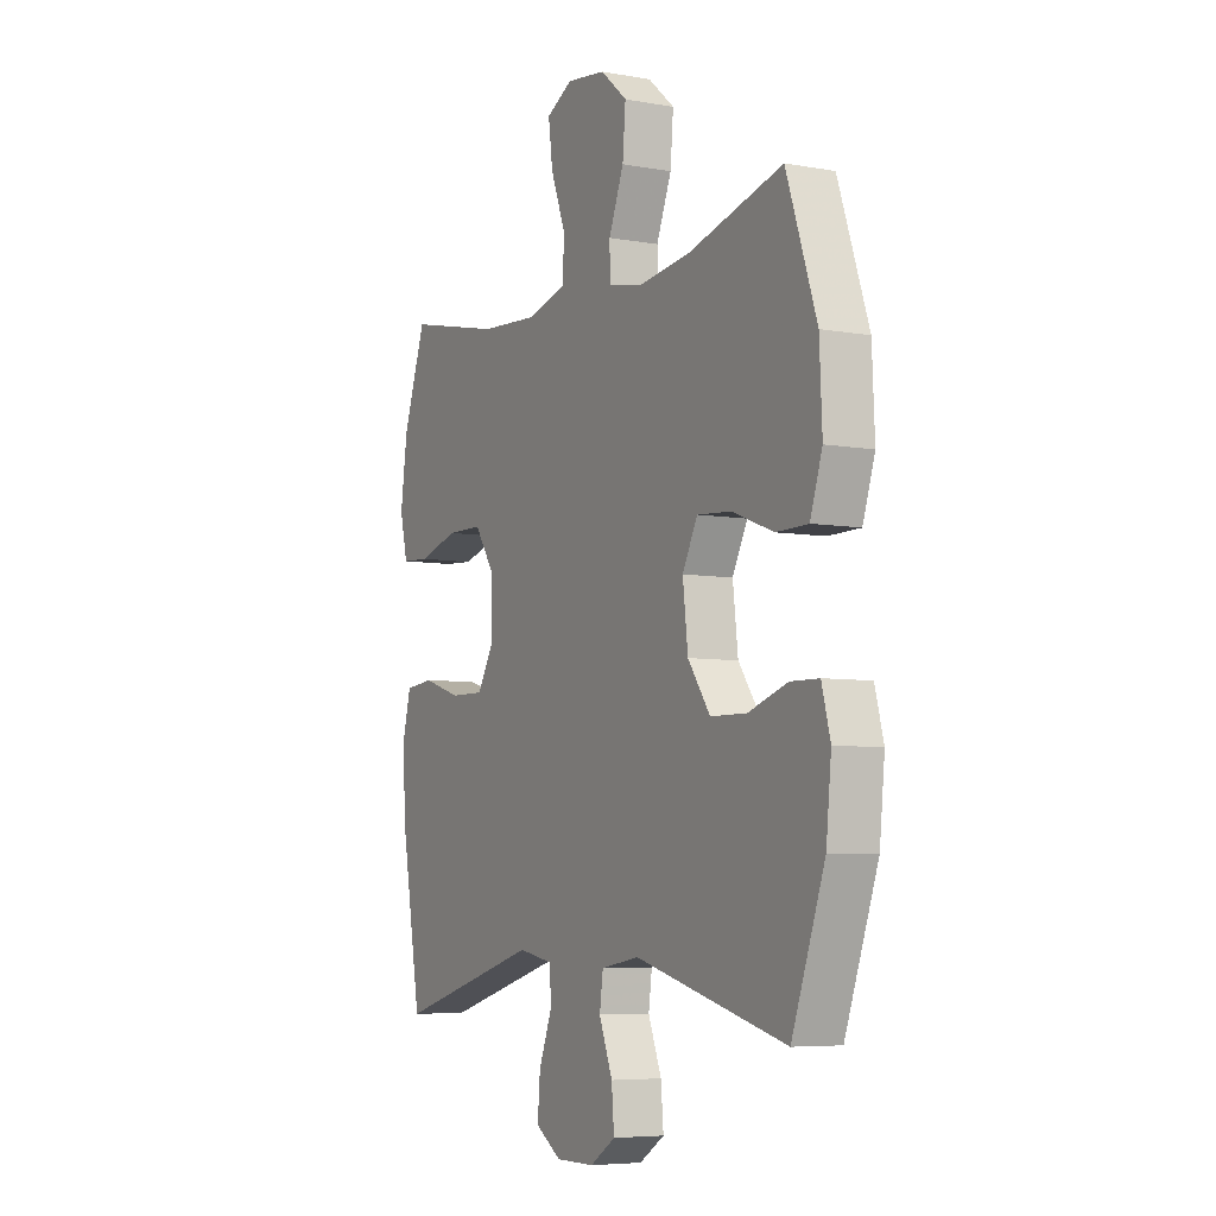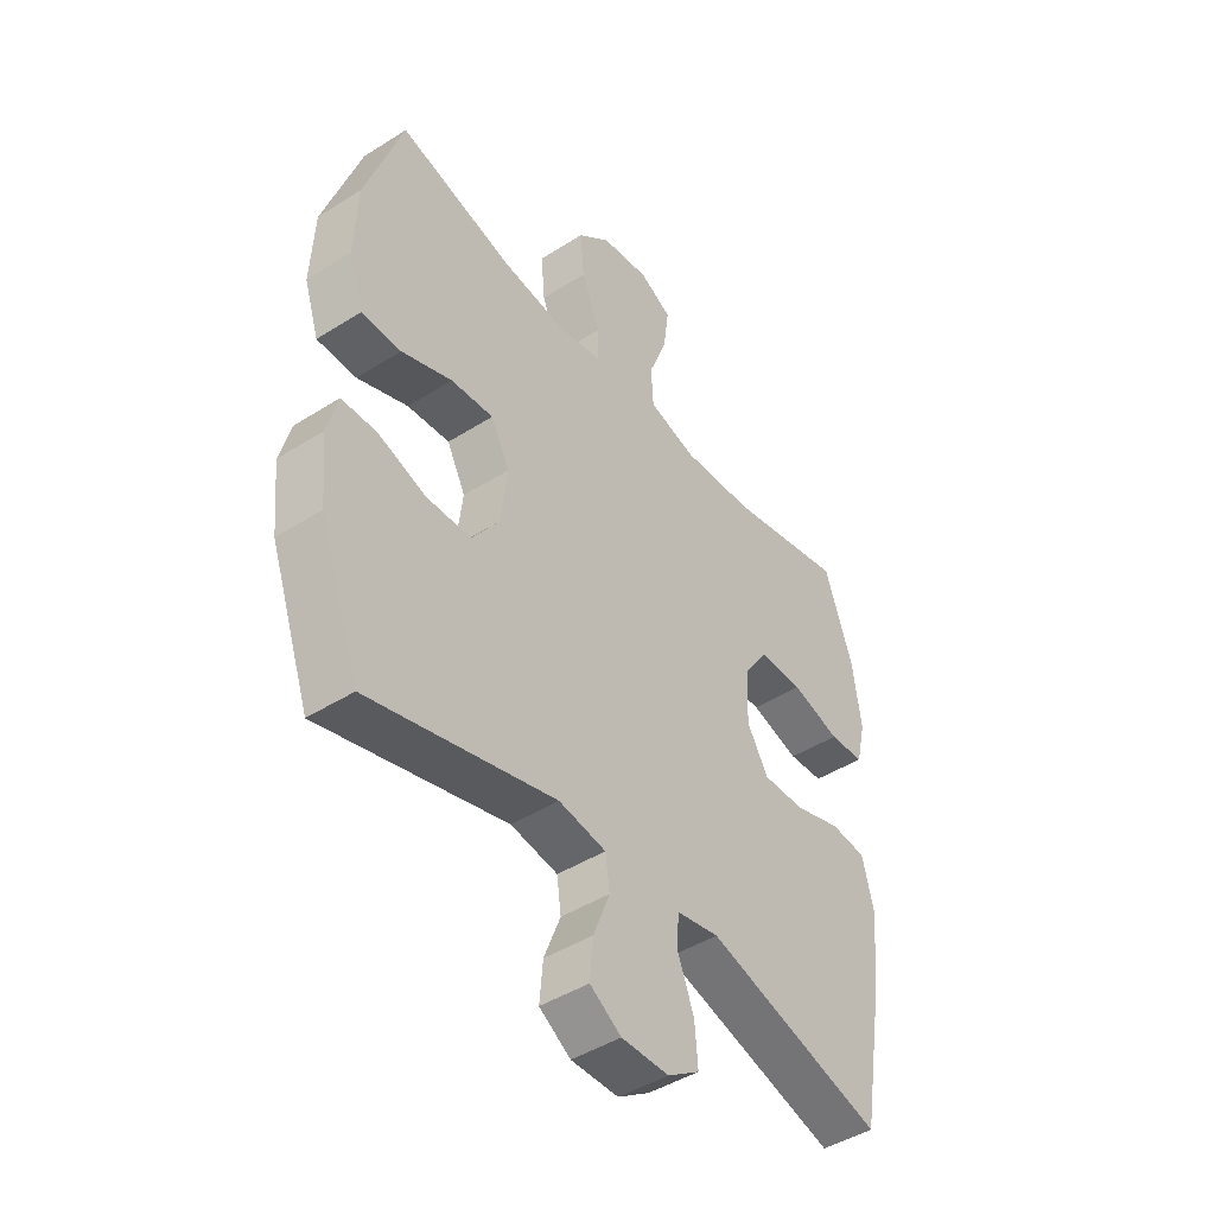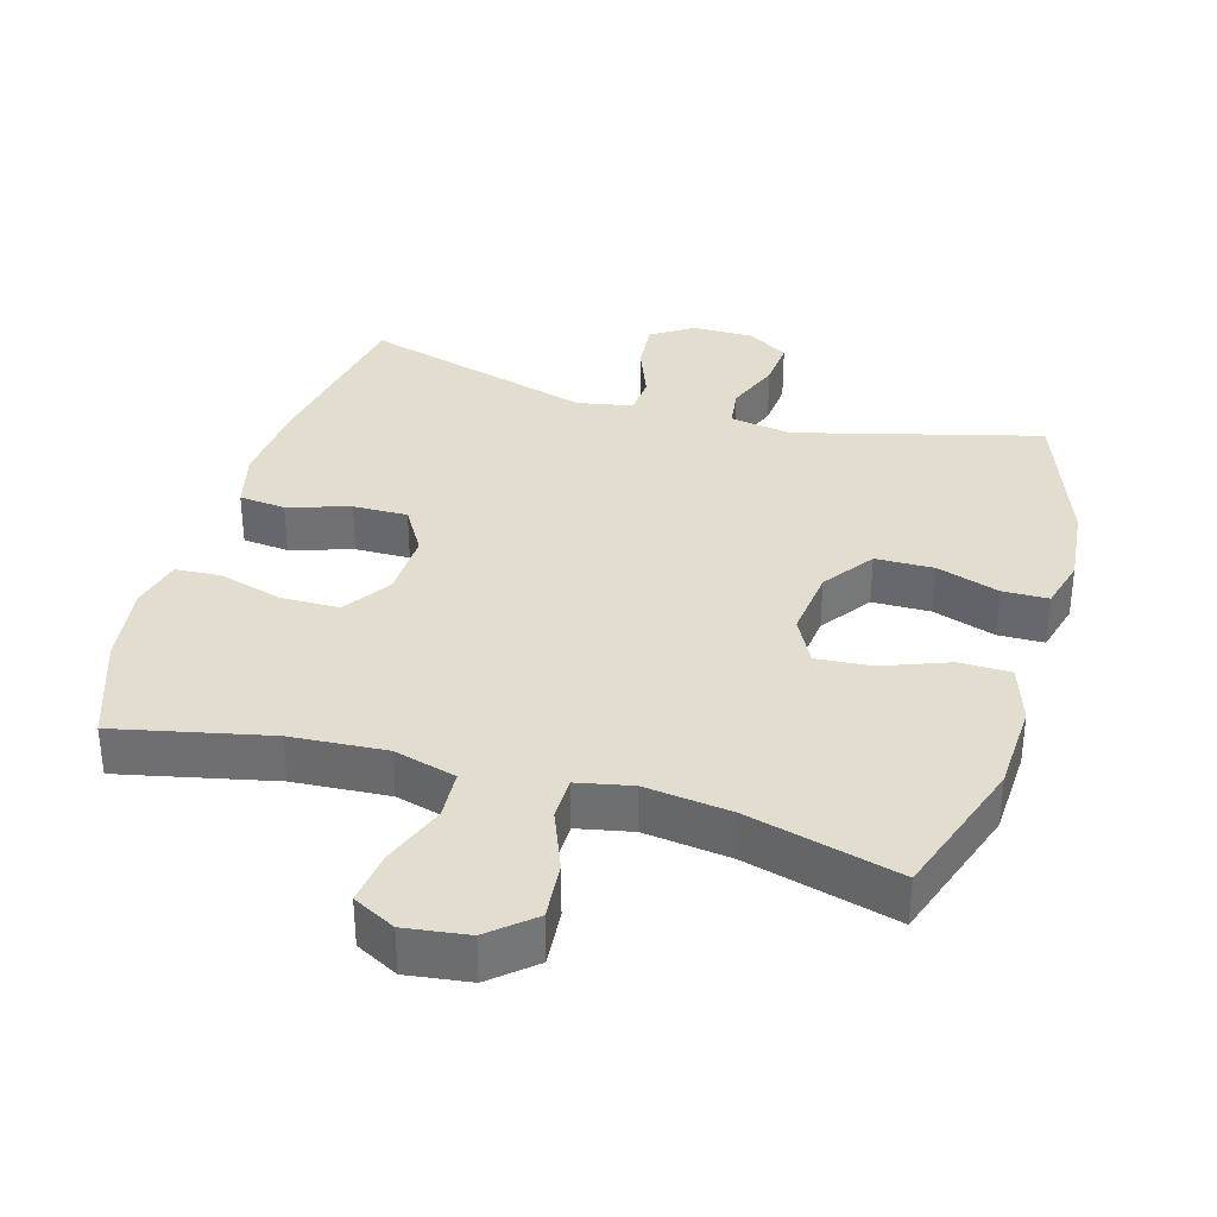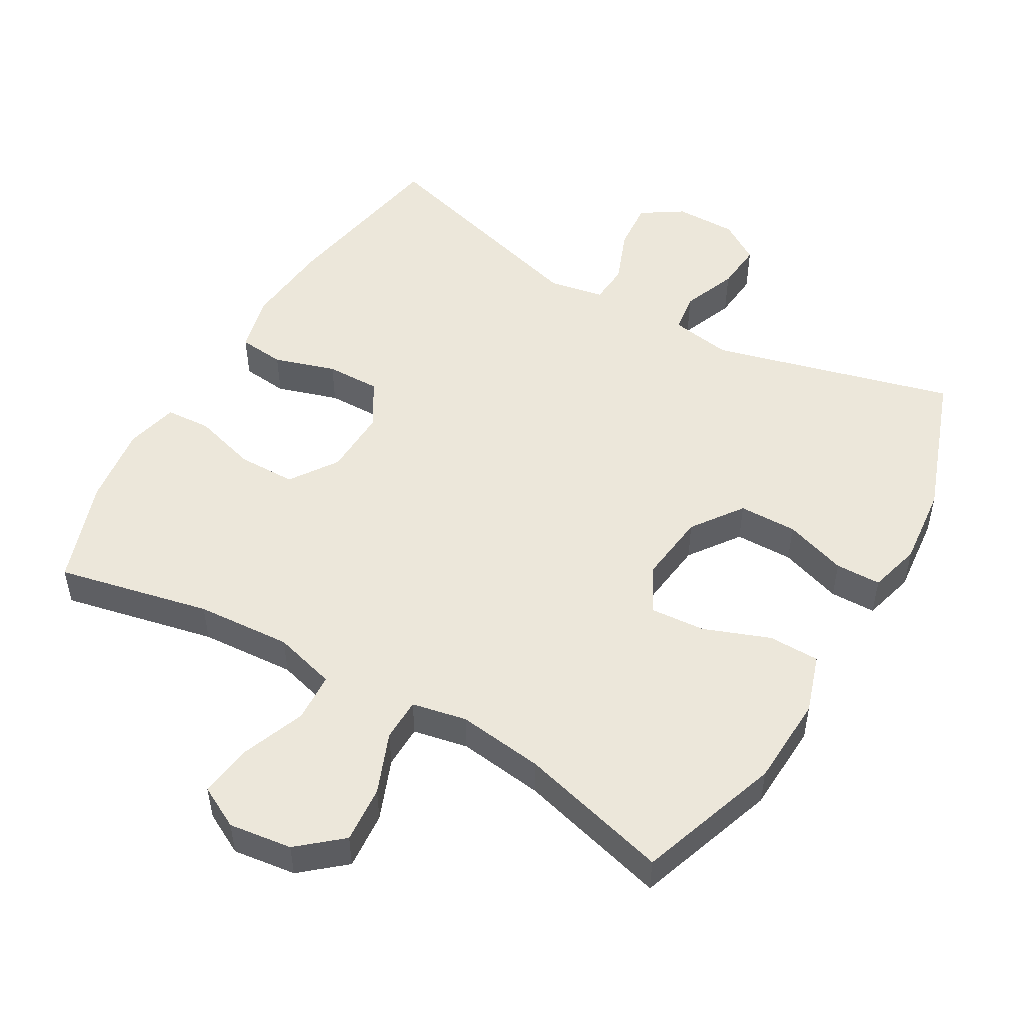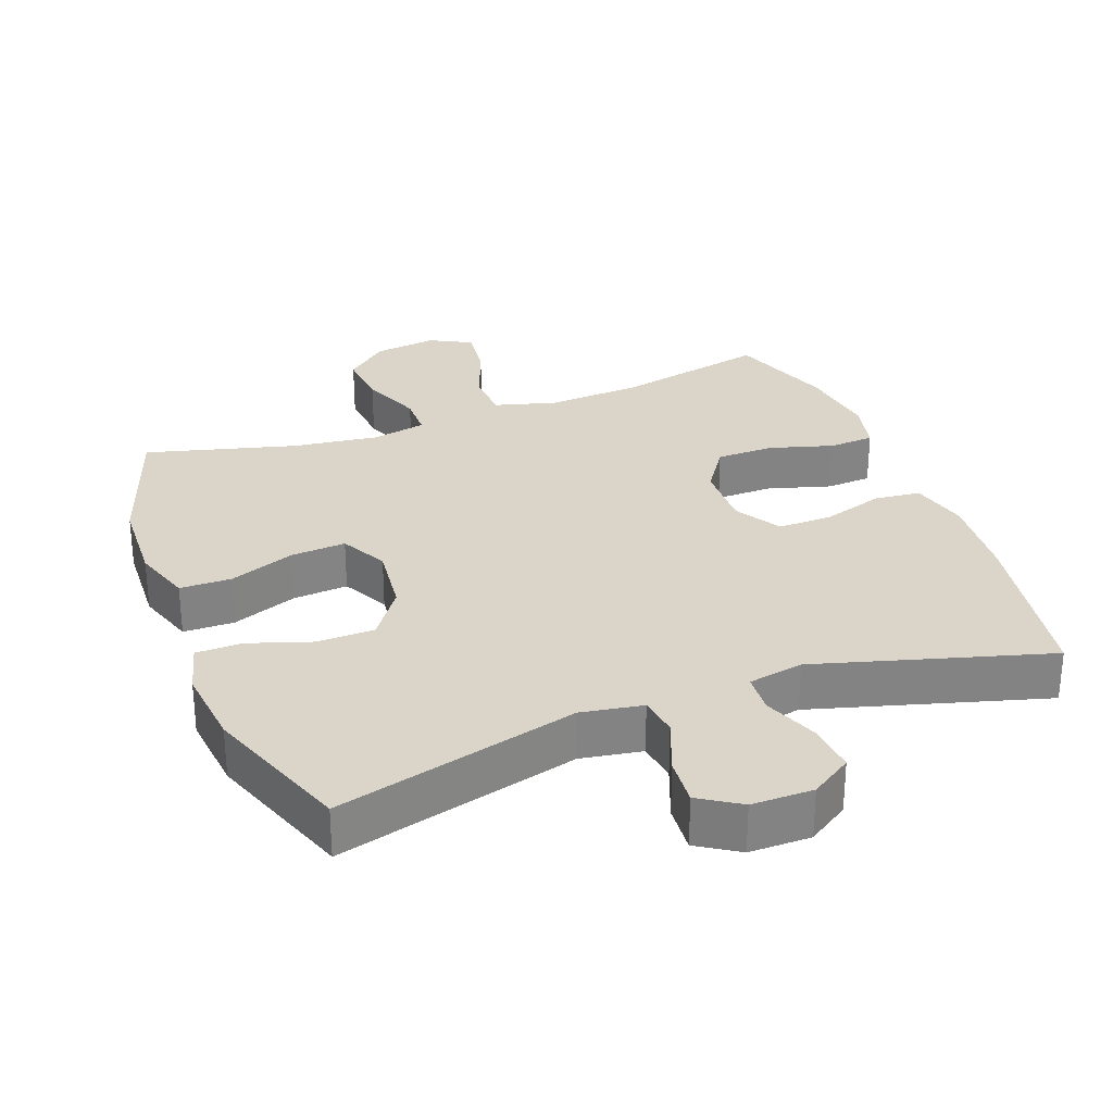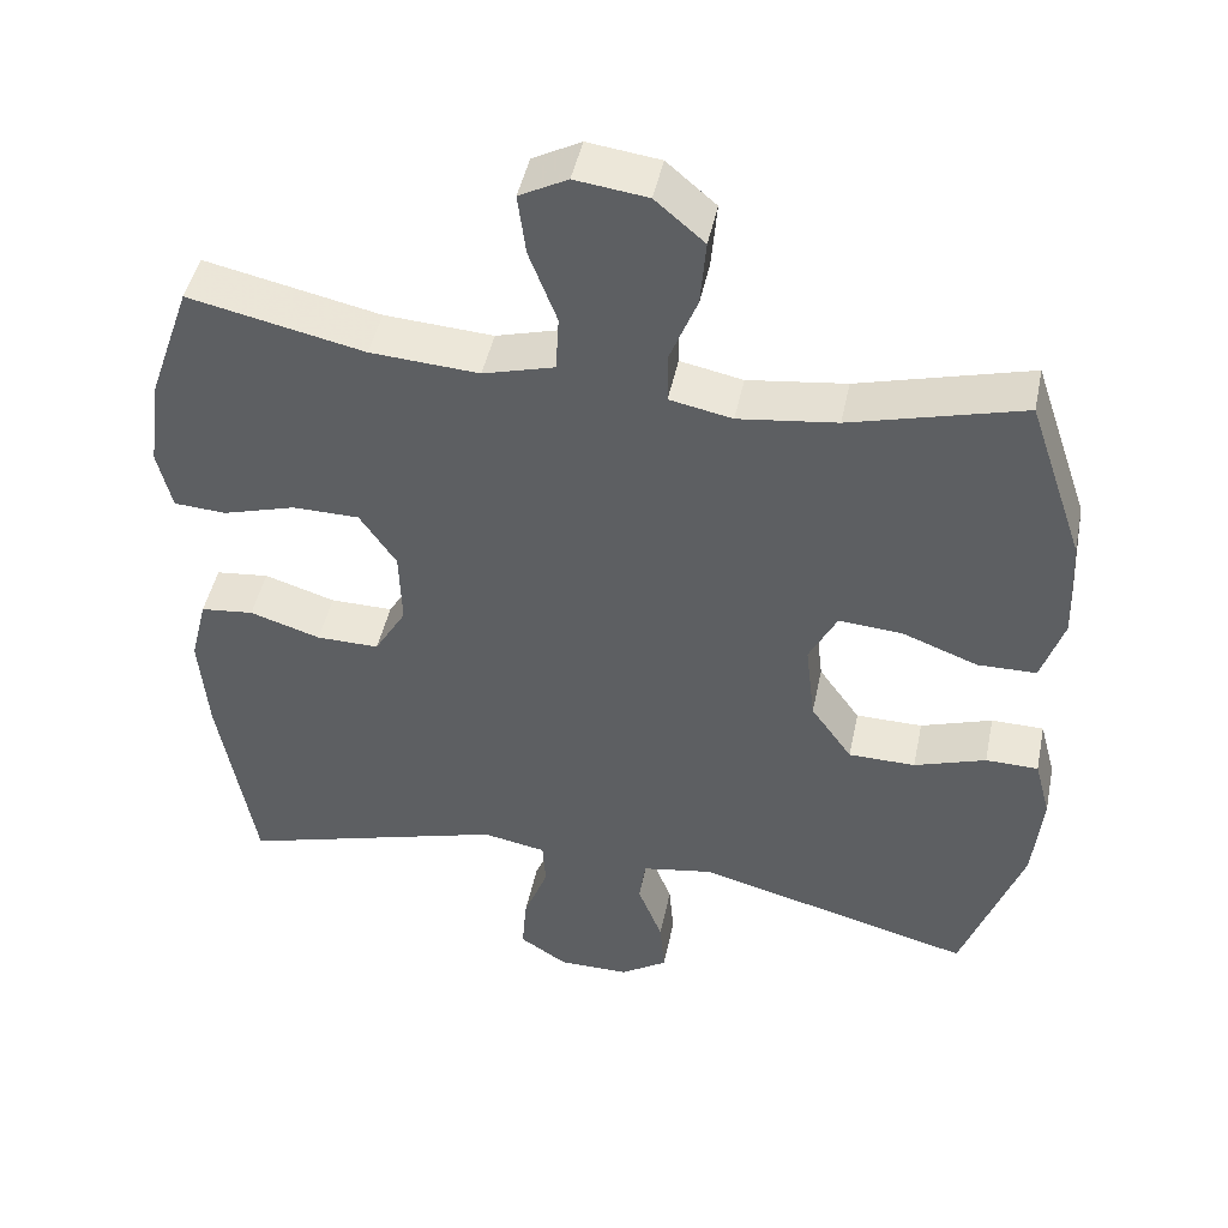
<metadata>
{"format":"obj","ext":"obj","renderer":"f3d","projection":"perspective","resolution":1024,"background":"white","views":[{"elev":-6.1,"azim":61.7,"up":"+Z"},{"elev":-44.8,"azim":126.4,"up":"+Z"},{"elev":34.8,"azim":16.1,"up":"+Y"},{"elev":50.6,"azim":30.1,"up":"+Y"},{"elev":29.3,"azim":159.3,"up":"+Y"},{"elev":45.7,"azim":11.6,"up":"+Z"}]}
</metadata>
<code>
v -0.5 0.07 0.5
v -0.279 0.07 0.452
v -0.142 0.07 0.443
v -0.052 0.07 0.468
v -0.048 0.07 0.539
v -0.083 0.07 0.631
v -0.093 0.07 0.708
v -0.032 0.07 0.74
v 0.059 0.07 0.728
v 0.121 0.07 0.675
v 0.114 0.07 0.592
v 0.079 0.07 0.504
v 0.08 0.07 0.442
v 0.159 0.07 0.426
v 0.283 0.07 0.442
v 0.5 0.07 0.5
v 0.57 0.07 0.294
v 0.576 0.07 0.163
v 0.548 0.07 0.078
v 0.474 0.07 0.077
v 0.379 0.07 0.113
v 0.299 0.07 0.119
v 0.264 0.07 0.051
v 0.276 0.07 -0.051
v 0.328 0.07 -0.124
v 0.412 0.07 -0.125
v 0.502 0.07 -0.095
v 0.568 0.07 -0.096
v 0.588 0.07 -0.171
v 0.576 0.07 -0.288
v 0.5 0.07 -0.5
v 0.15 0.07 -0.408
v 0.061 0.07 -0.423
v 0.053 0.07 -0.481
v 0.084 0.07 -0.56
v 0.09 0.07 -0.63
v 0.031 0.07 -0.668
v -0.058 0.07 -0.668
v -0.118 0.07 -0.629
v -0.112 0.07 -0.557
v -0.081 0.07 -0.477
v -0.085 0.07 -0.419
v -0.165 0.07 -0.404
v -0.5 0.07 -0.5
v -0.545 0.07 -0.244
v -0.556 0.07 -0.116
v -0.535 0.07 -0.032
v -0.468 0.07 -0.025
v -0.379 0.07 -0.053
v -0.3 0.07 -0.054
v -0.26 0.07 0.013
v -0.263 0.07 0.11
v -0.309 0.07 0.178
v -0.393 0.07 0.179
v -0.485 0.07 0.152
v -0.551 0.07 0.156
v -0.569 0.07 0.232
v -0.553 0.07 0.348
v -0.5 0 0.5
v -0.279 0 0.452
v -0.142 0 0.443
v -0.052 0 0.468
v -0.048 0 0.539
v -0.083 0 0.631
v -0.093 0 0.708
v -0.032 0 0.74
v 0.059 0 0.728
v 0.121 0 0.675
v 0.114 0 0.592
v 0.079 0 0.504
v 0.08 0 0.442
v 0.159 0 0.426
v 0.283 0 0.442
v 0.5 0 0.5
v 0.57 0 0.294
v 0.576 0 0.163
v 0.548 0 0.078
v 0.474 0 0.077
v 0.379 0 0.113
v 0.299 0 0.119
v 0.264 0 0.051
v 0.276 0 -0.051
v 0.328 0 -0.124
v 0.412 0 -0.125
v 0.502 0 -0.095
v 0.568 0 -0.096
v 0.588 0 -0.171
v 0.576 0 -0.288
v 0.5 0 -0.5
v 0.15 0 -0.408
v 0.061 0 -0.423
v 0.053 0 -0.481
v 0.084 0 -0.56
v 0.09 0 -0.63
v 0.031 0 -0.668
v -0.058 0 -0.668
v -0.118 0 -0.629
v -0.112 0 -0.557
v -0.081 0 -0.477
v -0.085 0 -0.419
v -0.165 0 -0.404
v -0.5 0 -0.5
v -0.545 0 -0.244
v -0.556 0 -0.116
v -0.535 0 -0.032
v -0.468 0 -0.025
v -0.379 0 -0.053
v -0.3 0 -0.054
v -0.26 0 0.013
v -0.263 0 0.11
v -0.309 0 0.178
v -0.393 0 0.179
v -0.485 0 0.152
v -0.551 0 0.156
v -0.569 0 0.232
v -0.553 0 0.348
f 57 58 1 2
f 54 55 56 57
f 53 54 57 2
f 52 53 2 3
f 51 52 3 4
f 46 47 48 49
f 46 49 50
f 43 44 45 46
f 42 43 46 50
f 38 39 40 41
f 38 41 42
f 37 38 42
f 34 35 36 37
f 34 37 42
f 33 34 42 50
f 29 30 31 32
f 26 27 28 29
f 25 26 29 32
f 24 25 32 33
f 18 19 20 21
f 18 21 22
f 15 16 17 18
f 14 15 18 22
f 13 14 22 23
f 9 10 11 12
f 9 12 13
f 8 9 13
f 5 6 7 8
f 4 5 8 13
f 51 4 13 23
f 33 50 51
f 23 24 33 51
f 60 59 116 115
f 115 114 113 112
f 60 115 112 111
f 61 60 111 110
f 62 61 110 109
f 107 106 105 104
f 108 107 104
f 104 103 102 101
f 108 104 101 100
f 99 98 97 96
f 100 99 96
f 100 96 95
f 95 94 93 92
f 100 95 92
f 108 100 92 91
f 90 89 88 87
f 87 86 85 84
f 90 87 84 83
f 91 90 83 82
f 79 78 77 76
f 80 79 76
f 76 75 74 73
f 80 76 73 72
f 81 80 72 71
f 70 69 68 67
f 71 70 67
f 71 67 66
f 66 65 64 63
f 71 66 63 62
f 81 71 62 109
f 109 108 91
f 109 91 82 81
f 1 59 60 2
f 2 60 61 3
f 3 61 62 4
f 4 62 63 5
f 5 63 64 6
f 6 64 65 7
f 7 65 66 8
f 8 66 67 9
f 9 67 68 10
f 10 68 69 11
f 11 69 70 12
f 12 70 71 13
f 13 71 72 14
f 14 72 73 15
f 15 73 74 16
f 16 74 75 17
f 17 75 76 18
f 18 76 77 19
f 19 77 78 20
f 20 78 79 21
f 21 79 80 22
f 22 80 81 23
f 23 81 82 24
f 24 82 83 25
f 25 83 84 26
f 26 84 85 27
f 27 85 86 28
f 28 86 87 29
f 29 87 88 30
f 30 88 89 31
f 31 89 90 32
f 32 90 91 33
f 33 91 92 34
f 34 92 93 35
f 35 93 94 36
f 36 94 95 37
f 37 95 96 38
f 38 96 97 39
f 39 97 98 40
f 40 98 99 41
f 41 99 100 42
f 42 100 101 43
f 43 101 102 44
f 44 102 103 45
f 45 103 104 46
f 46 104 105 47
f 47 105 106 48
f 48 106 107 49
f 49 107 108 50
f 50 108 109 51
f 51 109 110 52
f 52 110 111 53
f 53 111 112 54
f 54 112 113 55
f 55 113 114 56
f 56 114 115 57
f 57 115 116 58
f 58 116 59 1

</code>
